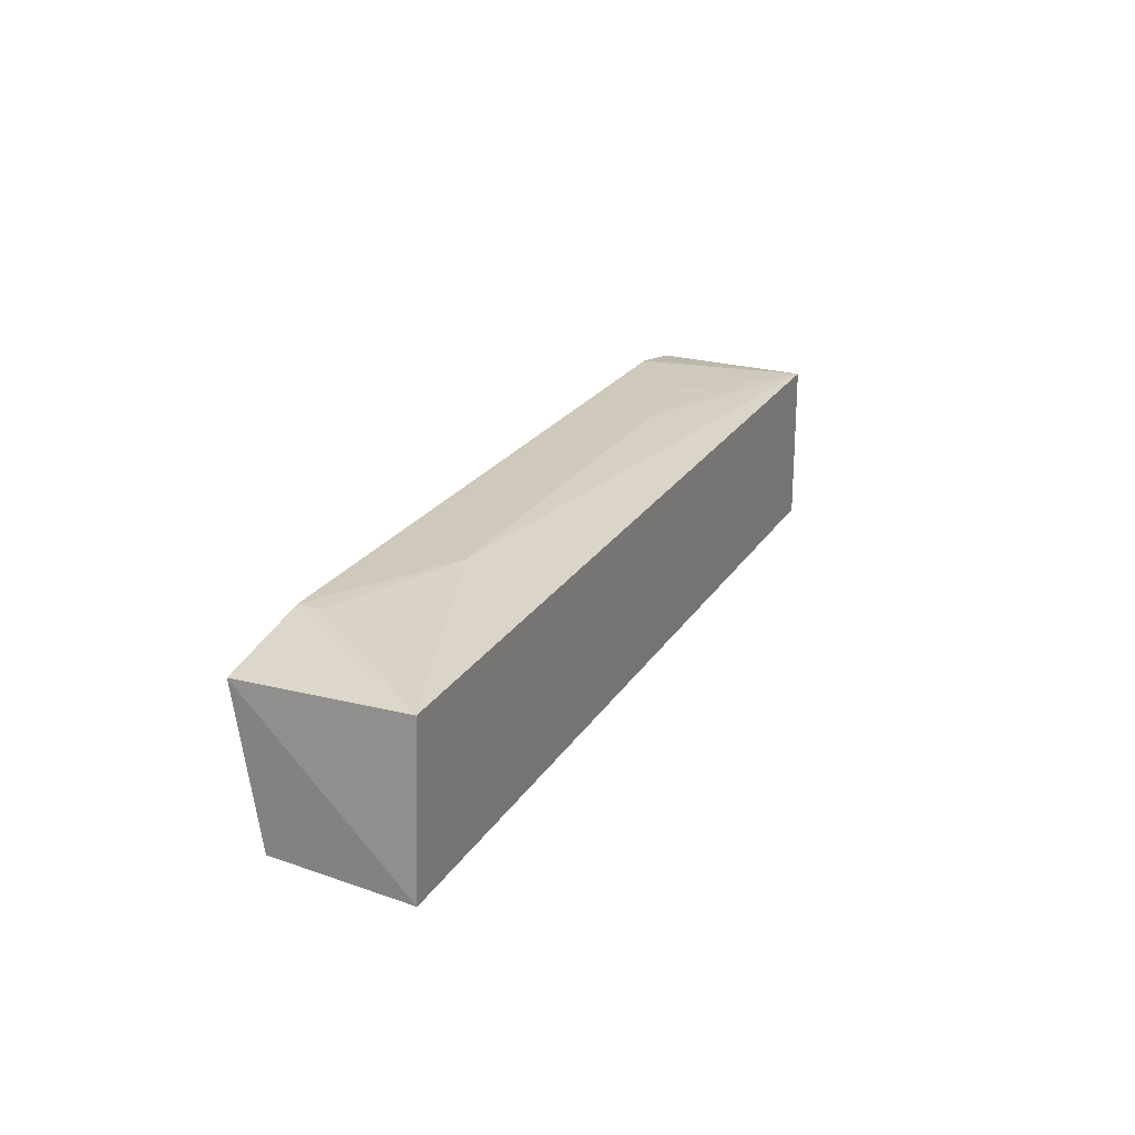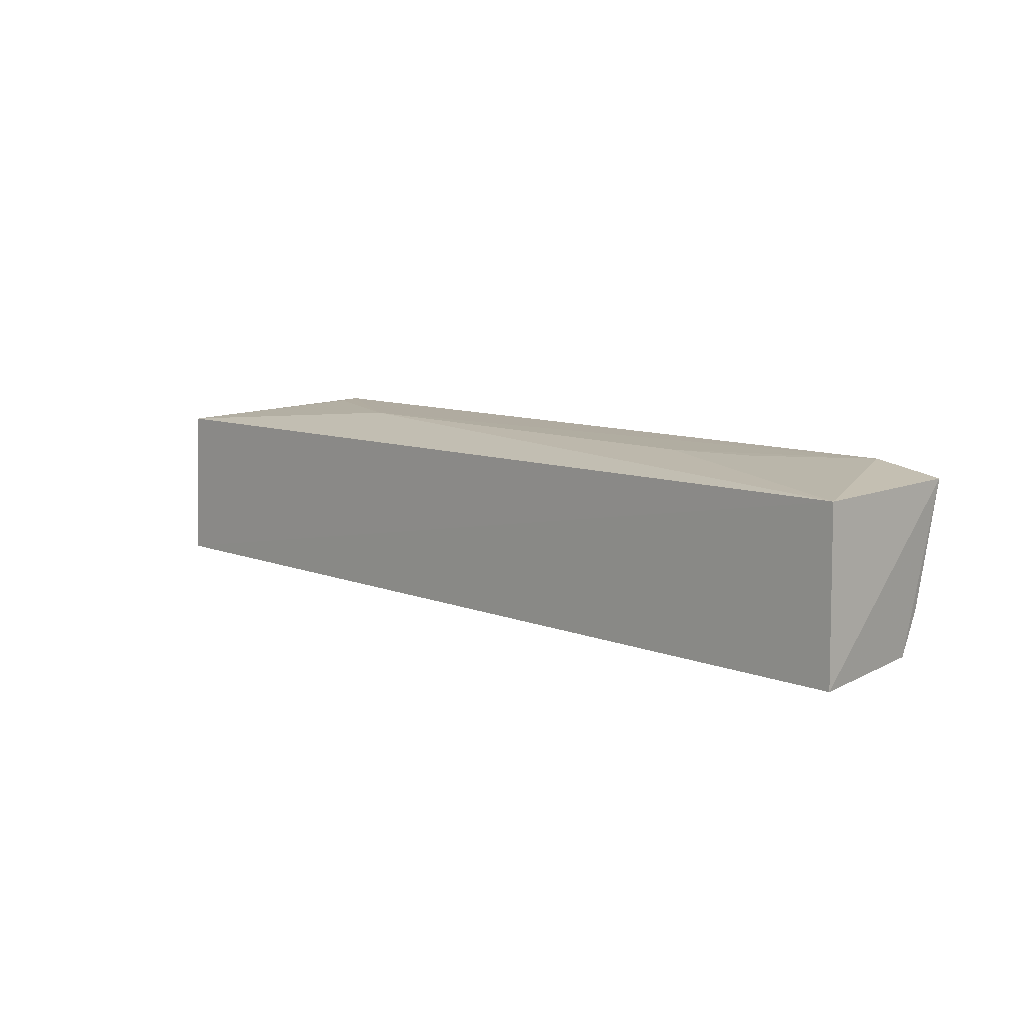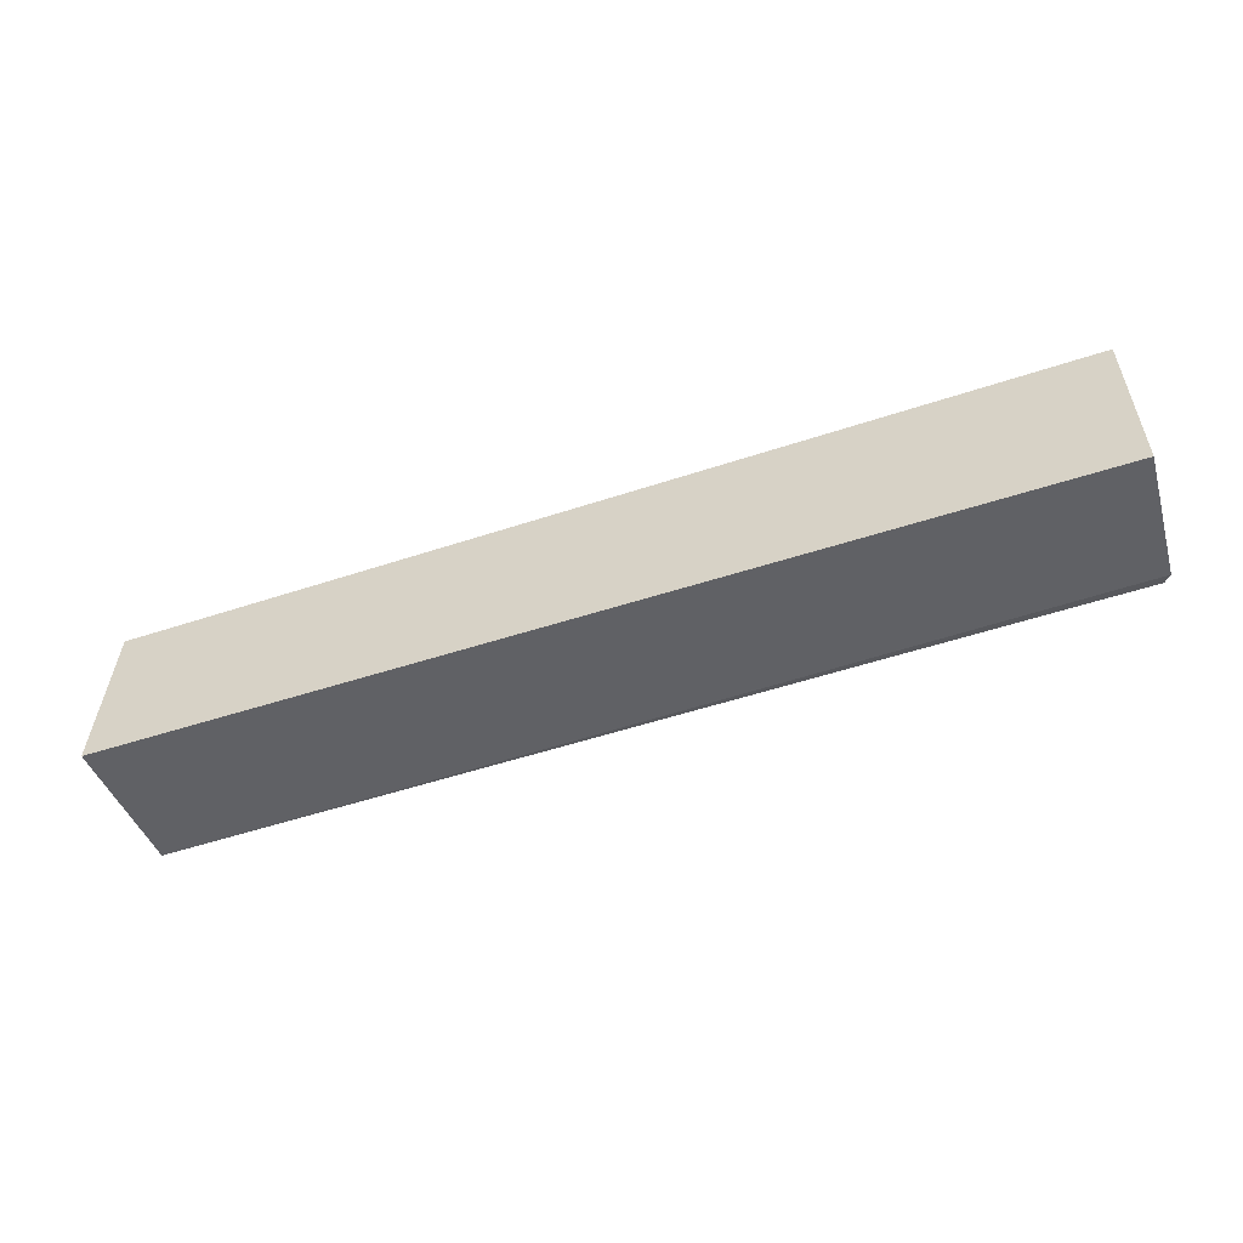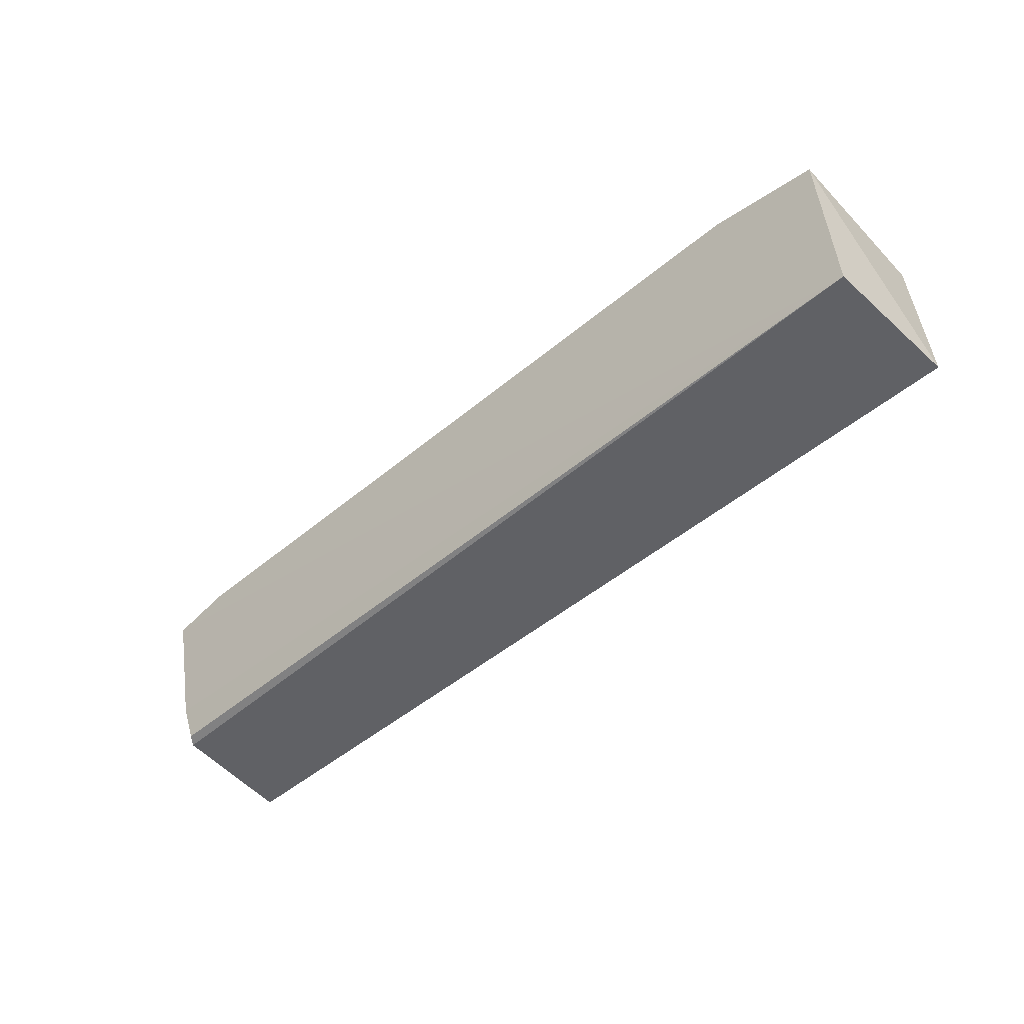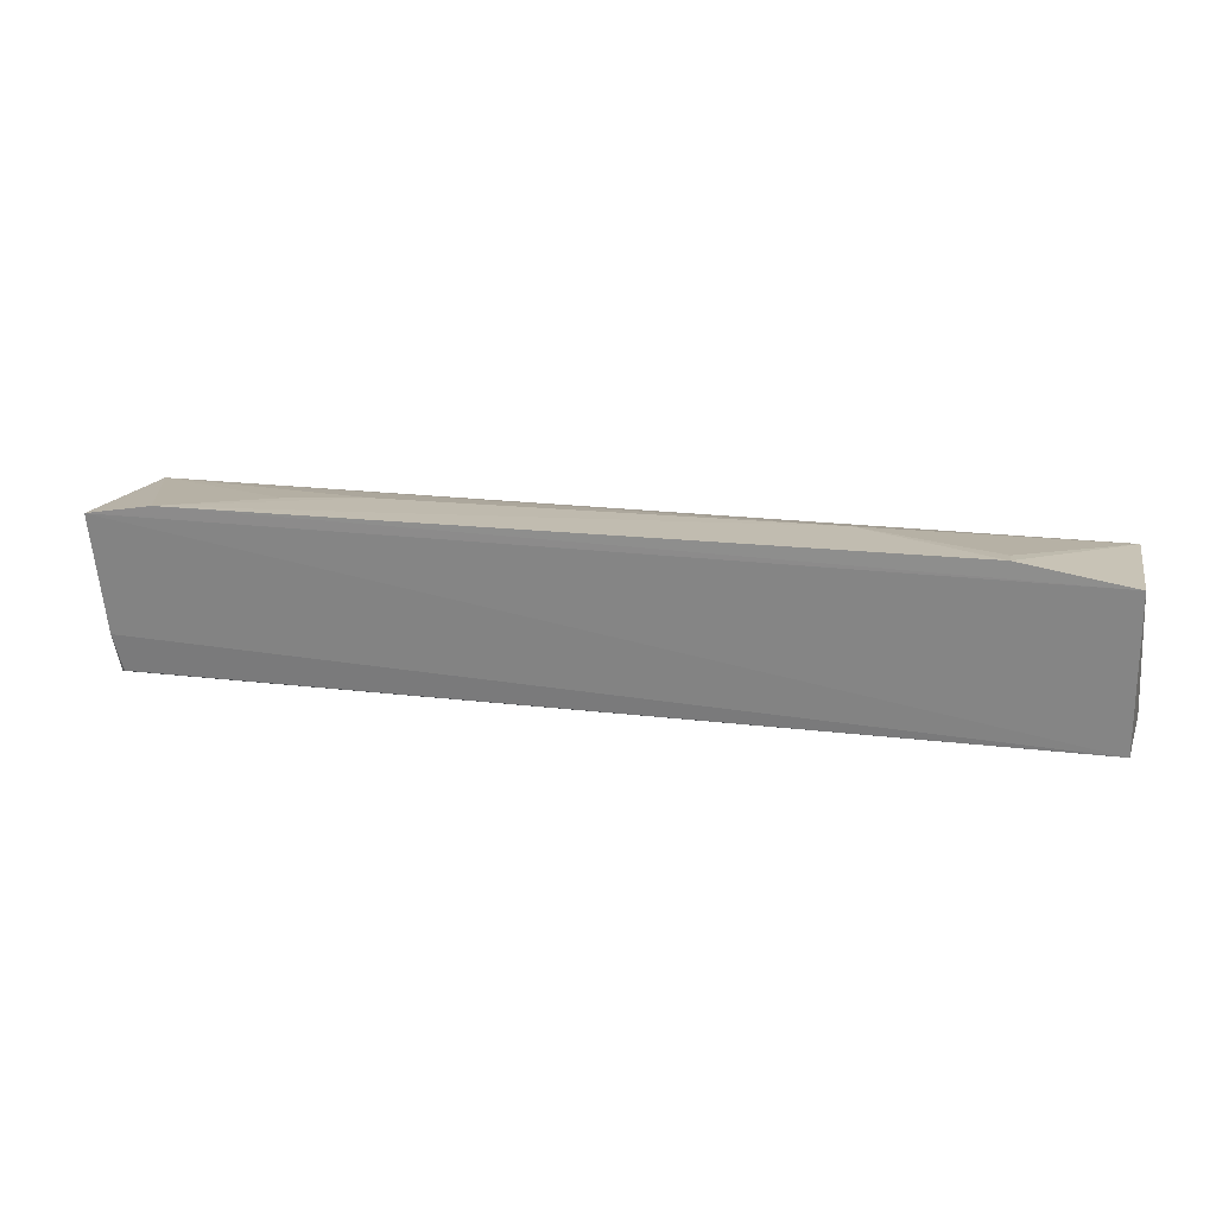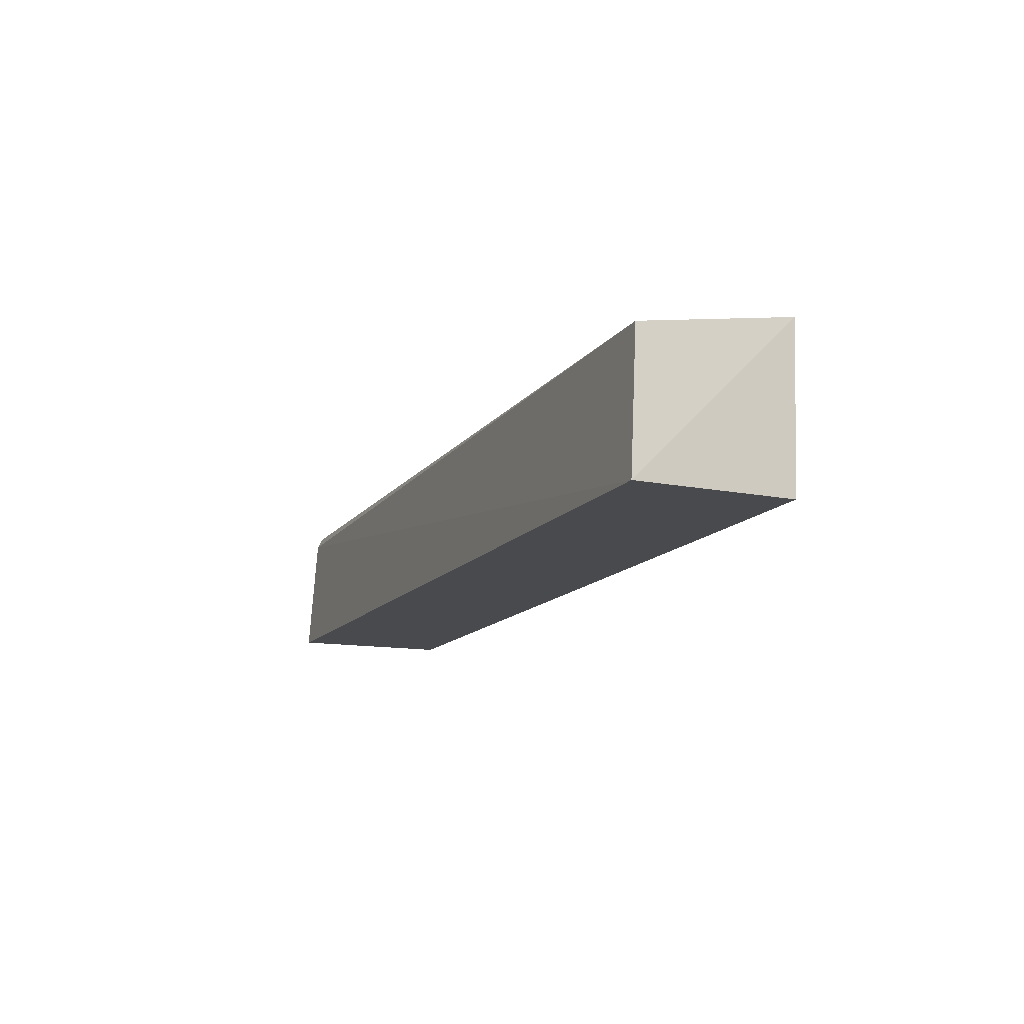
<metadata>
{"format":"obj","ext":"obj","renderer":"f3d","projection":"perspective","resolution":1024,"background":"white","views":[{"elev":22.3,"azim":113.7,"up":"+Y"},{"elev":9.8,"azim":-134.7,"up":"+Y"},{"elev":-52.5,"azim":-160.7,"up":"+Y"},{"elev":-47.7,"azim":43.4,"up":"+Y"},{"elev":16.5,"azim":14.1,"up":"+Y"},{"elev":-12.9,"azim":67.6,"up":"+Z"}]}
</metadata>
<code>
v 0.04317 0.01774 0.09417
v 0.04293 0.003605 0.09205
v 0.04268 0.01752 0.07923
v -0.04383 0.01823 0.07918
v -0.04404 0.01848 0.09423
v -0.044 0.00278 0.07922
v 0.04353 0.002749 0.07921
v 0.01992 0.01945 0.08673
v -0.04267 0.003774 0.09166
v -0.04329 0.003428 0.09079
v 0.03304 0.01944 0.09432
v -0.03774 0.01952 0.09434
v -0.04335 0.007282 0.09241
v 0.03294 0.01934 0.09237
v -0.02101 0.01941 0.08675
v -0.0284 0.01942 0.08863
f 5 2 1
f 6 5 4
f 7 1 2
f 7 3 1
f 7 6 4
f 7 4 3
f 8 3 4
f 10 7 2
f 10 6 7
f 10 2 9
f 10 5 6
f 11 1 3
f 12 4 5
f 12 11 8
f 12 5 1
f 12 1 11
f 13 9 2
f 13 2 5
f 13 10 9
f 13 5 10
f 14 11 3
f 14 3 8
f 14 8 11
f 15 12 8
f 15 8 4
f 16 15 4
f 16 4 12
f 16 12 15

</code>
